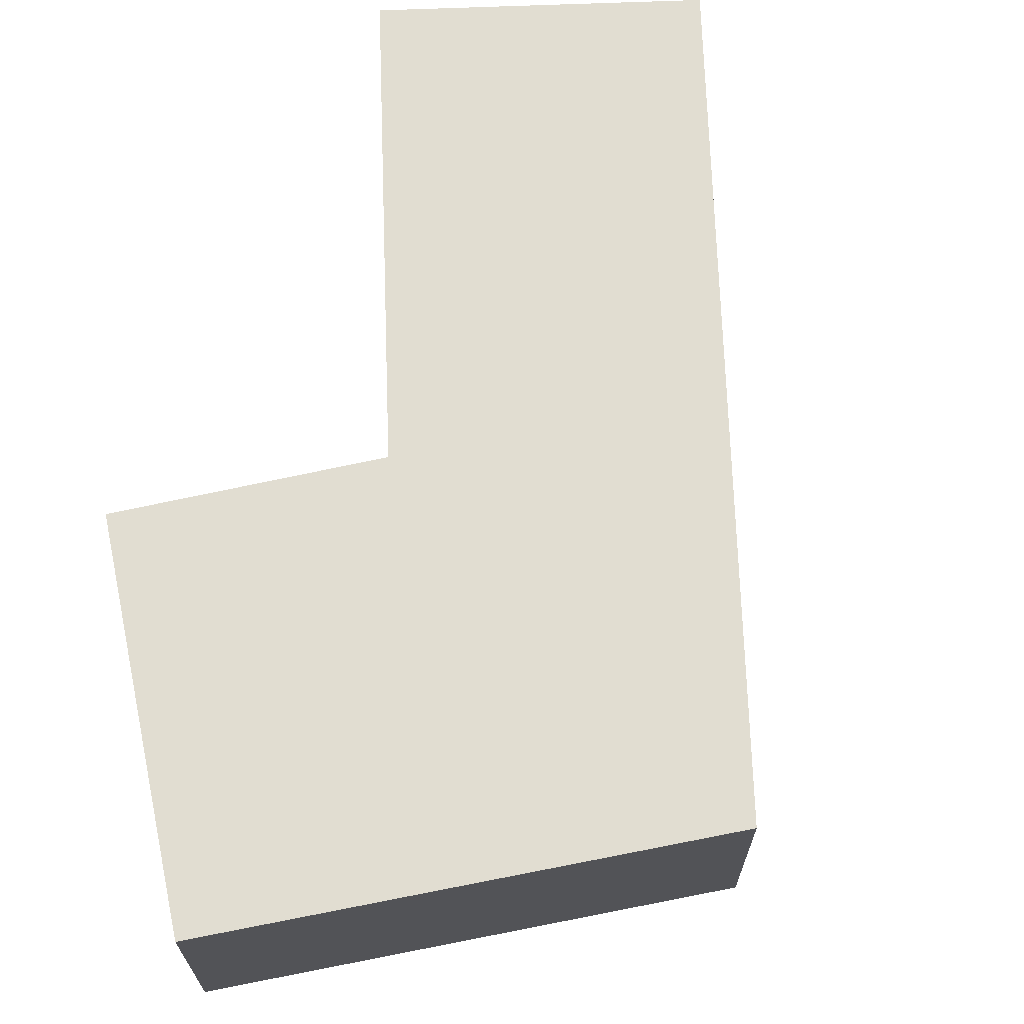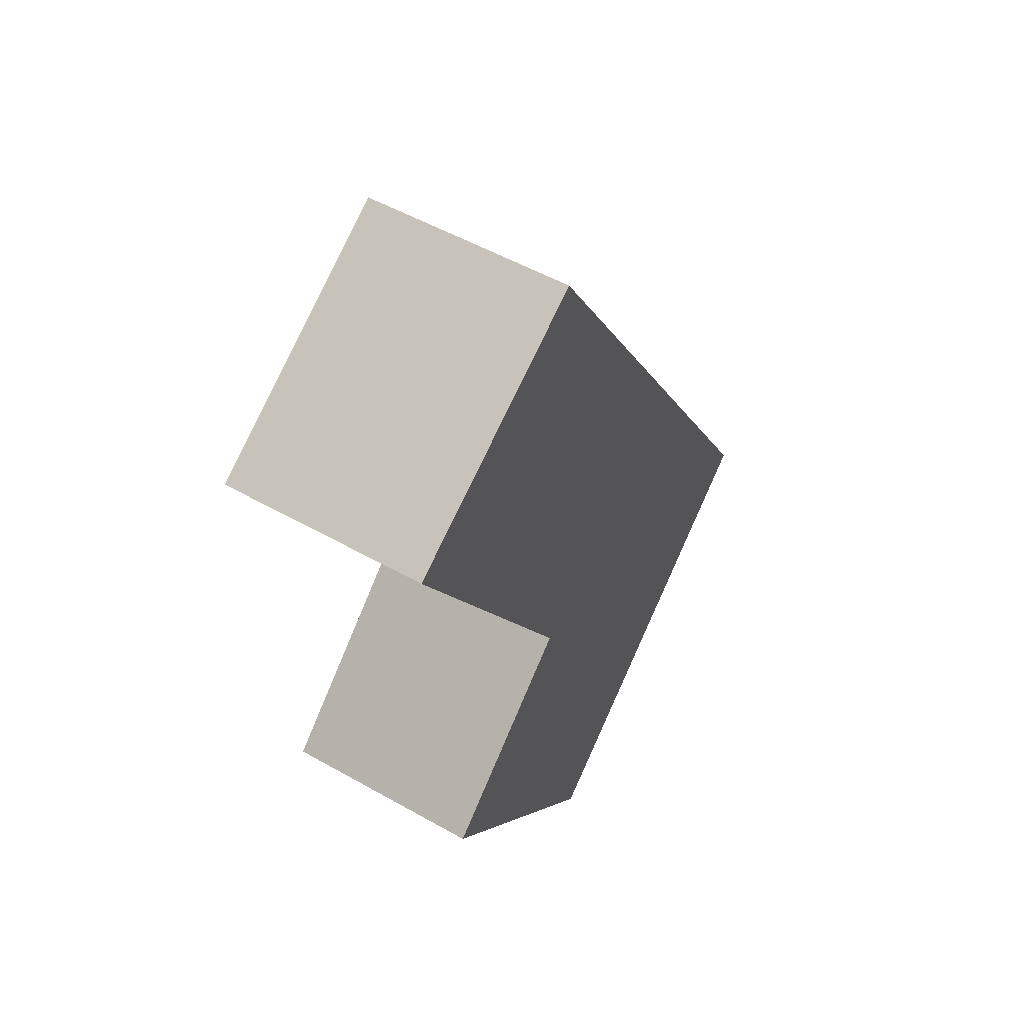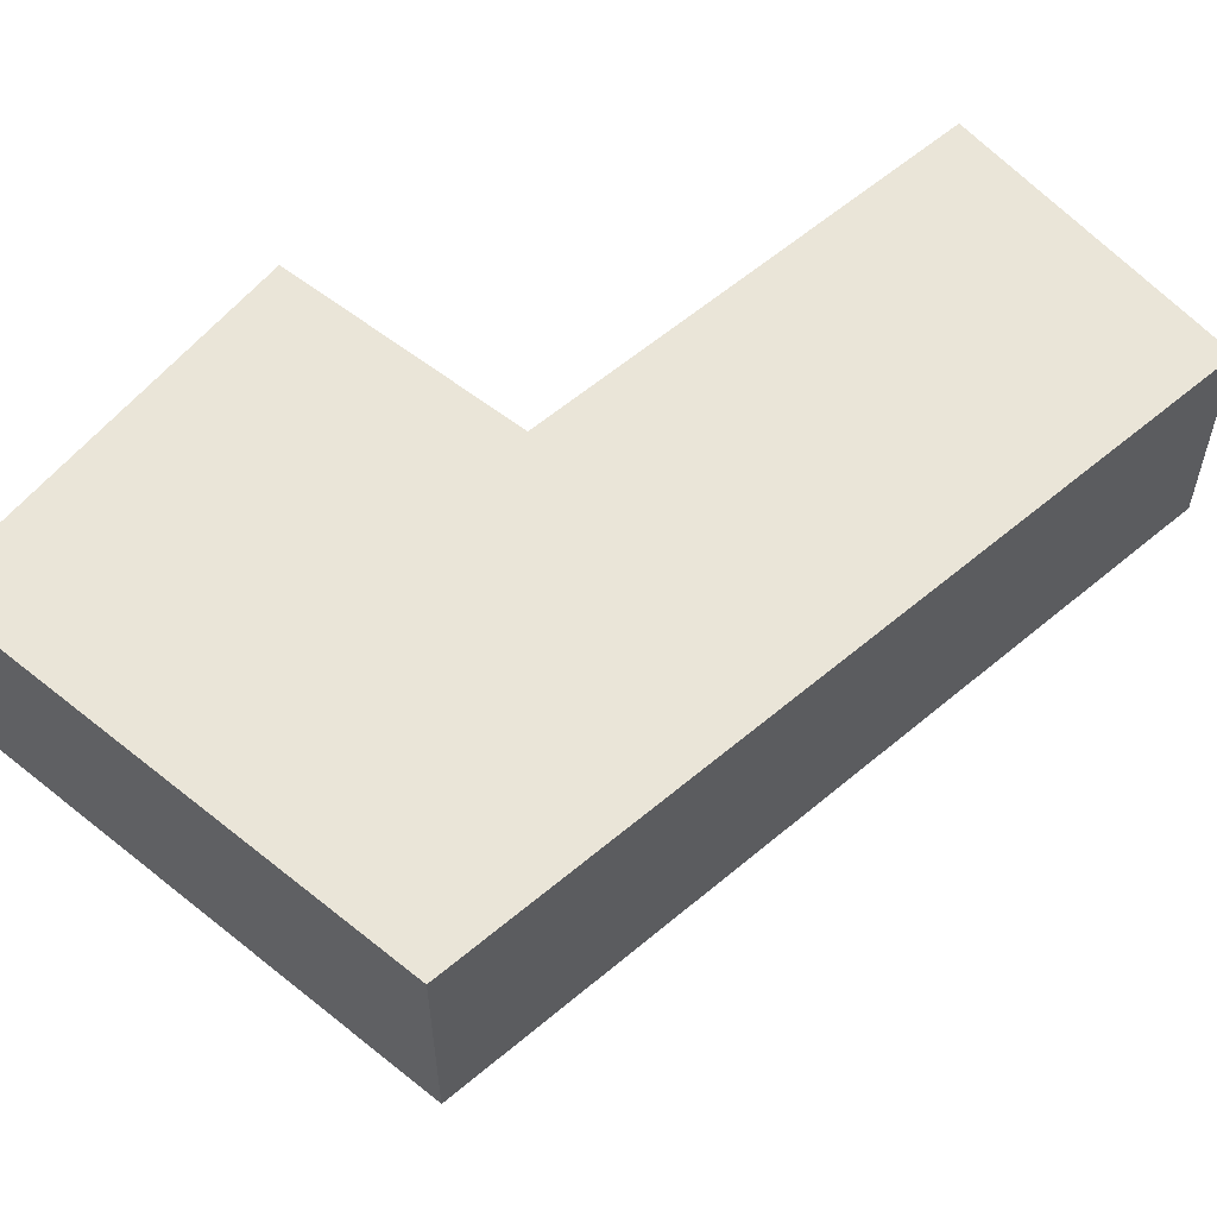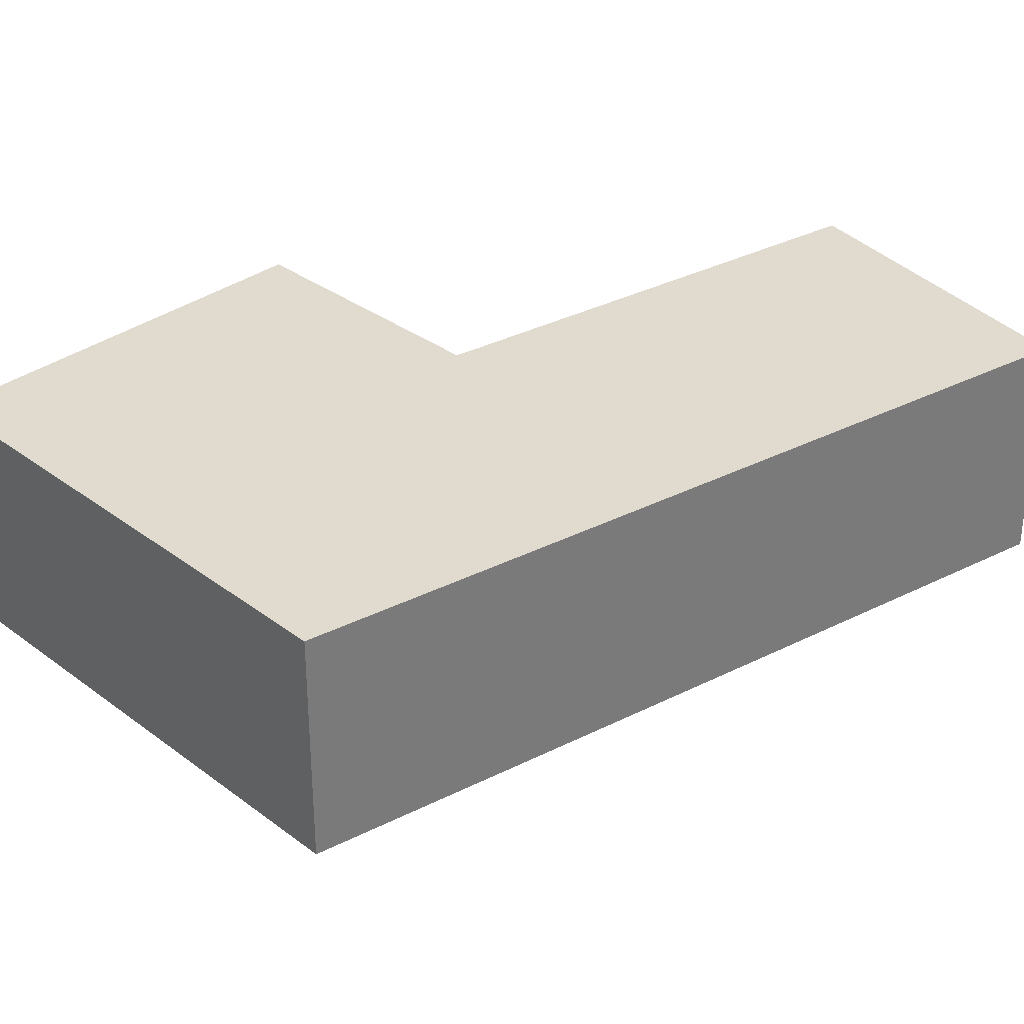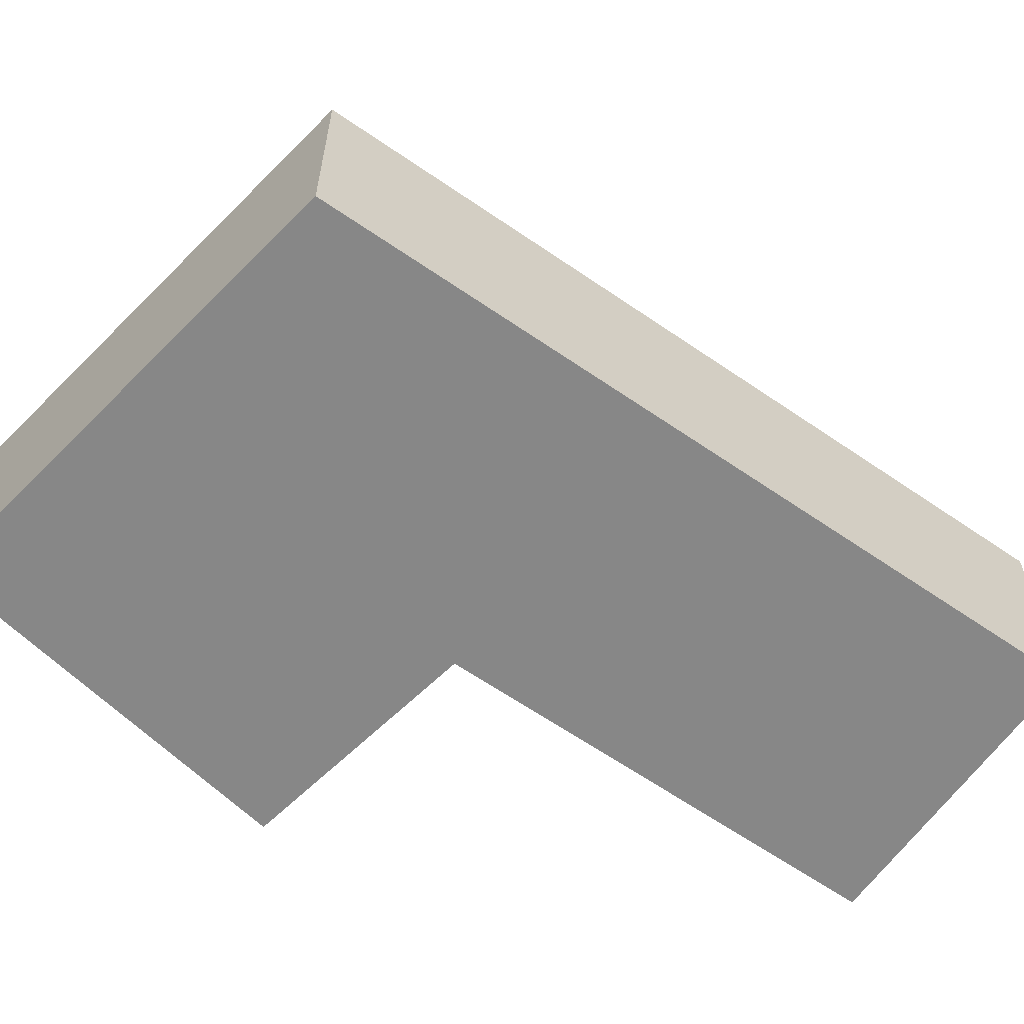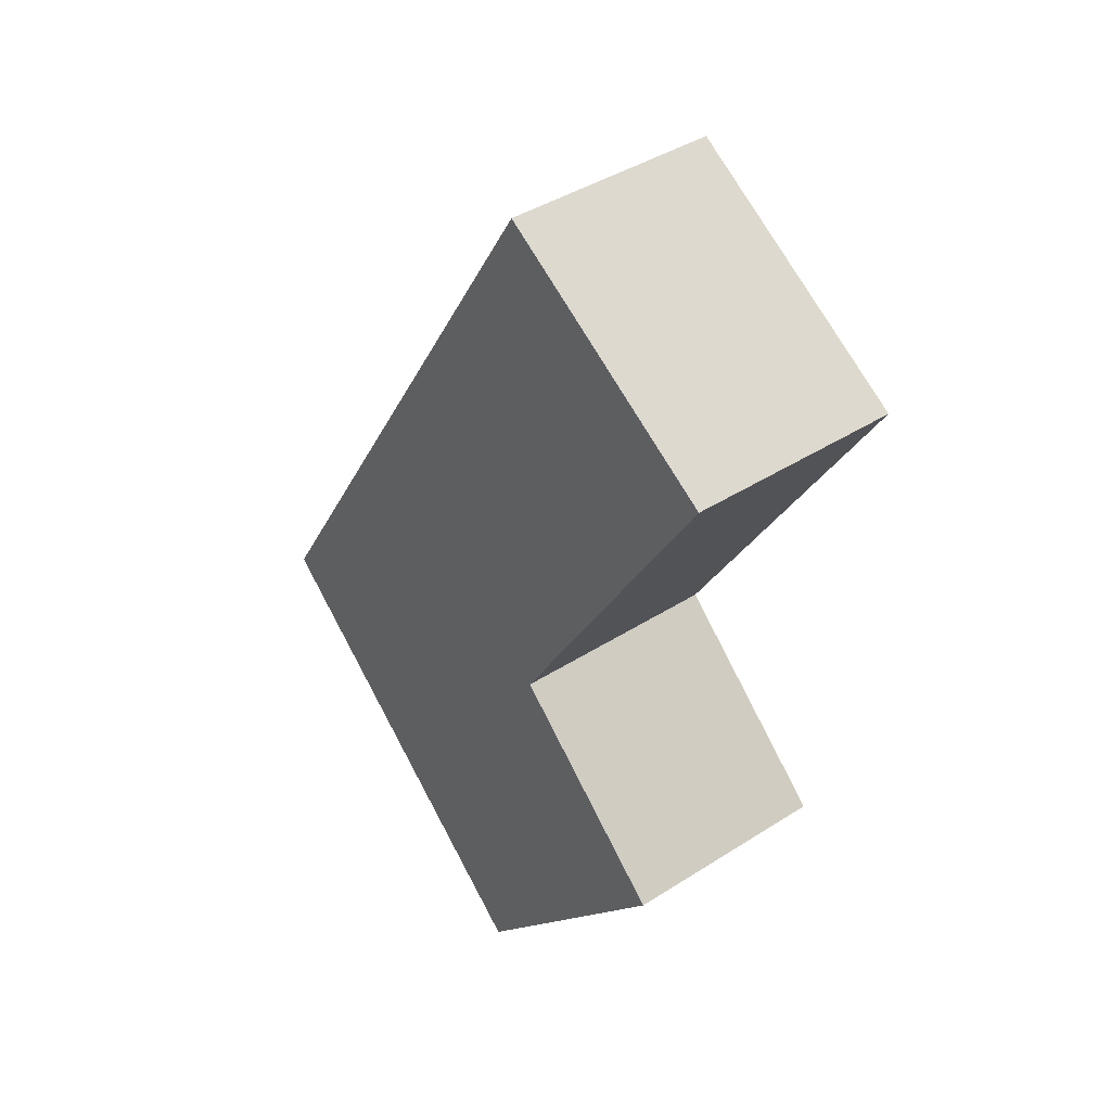
<metadata>
{"format":"obj","ext":"obj","renderer":"f3d","projection":"perspective","resolution":1024,"background":"white","views":[{"elev":68.9,"azim":-150.5,"up":"+Y"},{"elev":52.5,"azim":121.4,"up":"+Z"},{"elev":59.4,"azim":-99.5,"up":"+Y"},{"elev":33.7,"azim":-93.3,"up":"+Y"},{"elev":-62.6,"azim":-93.6,"up":"+Y"},{"elev":41.5,"azim":52.2,"up":"+Z"}]}
</metadata>
<code>
v  16.67 5.427 12.97
v  5.159 5.427 8.453
v  10.31 5.427 16.89
v  10.88 5.427 3.526
v  0 5.427 3.323e-16
v  10.79 5.427 3.382
v  10.87 5.427 3.313
v  15.41 5.427 -0.765
v  9.158 5.427 -7.892
v  5.795 5.427 -4.994
v  9.158 4.832e-16 -7.892
v  5.795 3.058e-16 -4.994
v  0 0 0
v  5.159 -5.176e-16 8.453
v  10.31 -1.034e-15 16.89
v  16.67 -7.944e-16 12.97
v  10.79 -2.071e-16 3.382
v  15.41 4.684e-17 -0.765
v  10.87 -2.029e-16 3.313
v  10.88 -2.159e-16 3.526
g defaultobject
f 1 2 3
f 2 1 4
f 2 4 5
f 5 4 6
f 5 6 7
f 5 7 8
f 5 8 9
f 5 9 10
f 11 10 9
f 10 11 5
f 5 11 12
f 5 12 13
f 13 2 5
f 2 13 14
f 2 14 3
f 3 14 15
f 15 1 3
f 1 15 16
f 17 7 6
f 7 17 8
f 8 17 18
f 18 17 19
f 16 4 1
f 4 16 20
f 4 20 6
f 6 20 17
f 18 9 8
f 9 18 11
f 14 16 15
f 16 14 20
f 20 14 13
f 20 13 17
f 17 13 19
f 19 13 18
f 18 13 12
f 18 12 11

</code>
